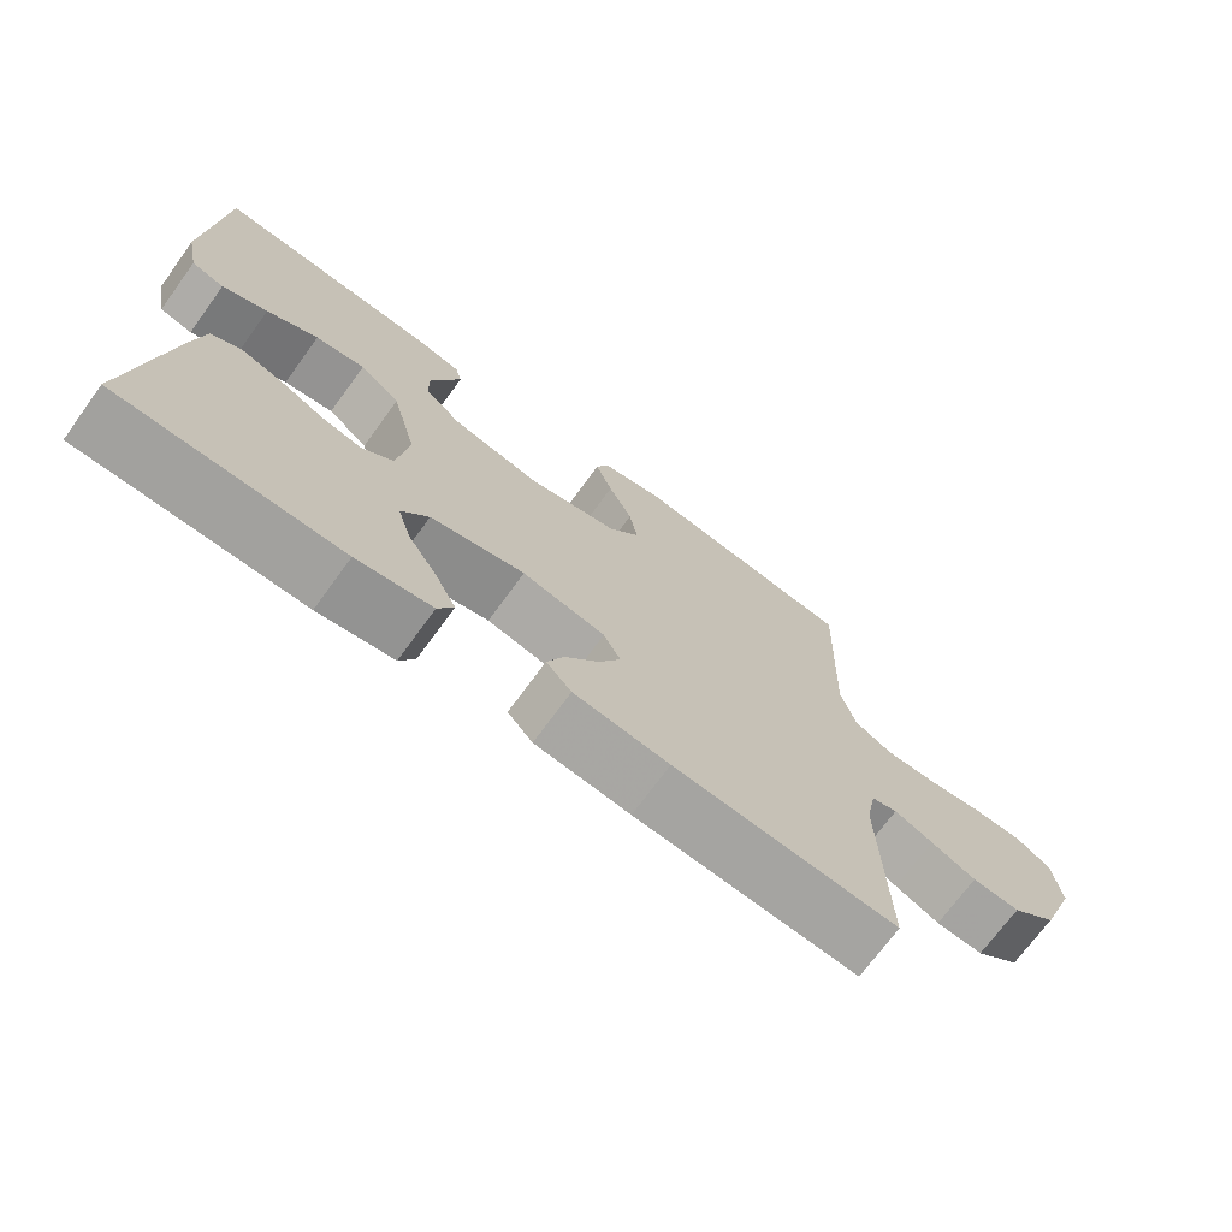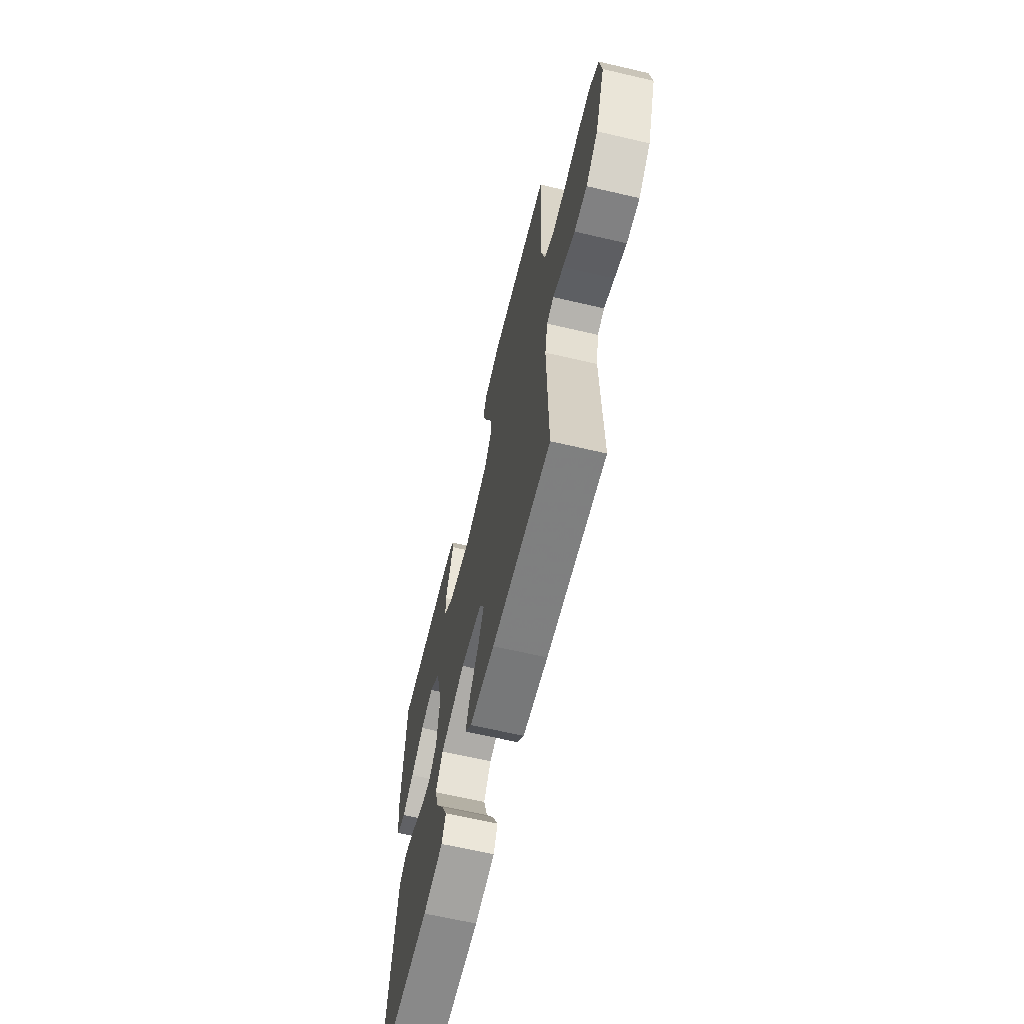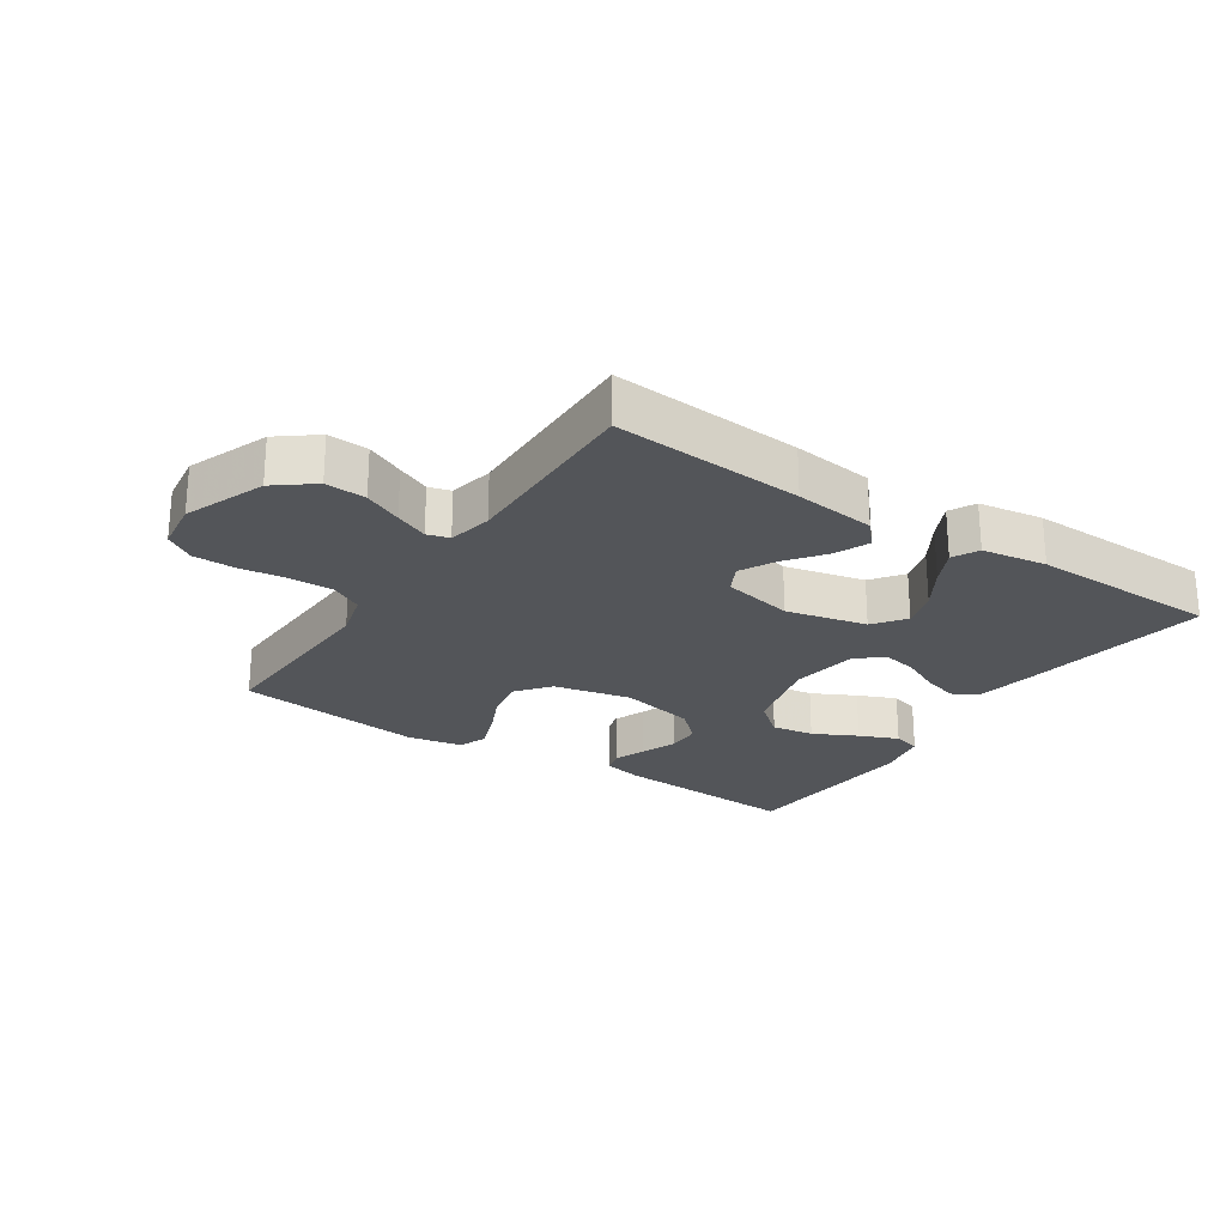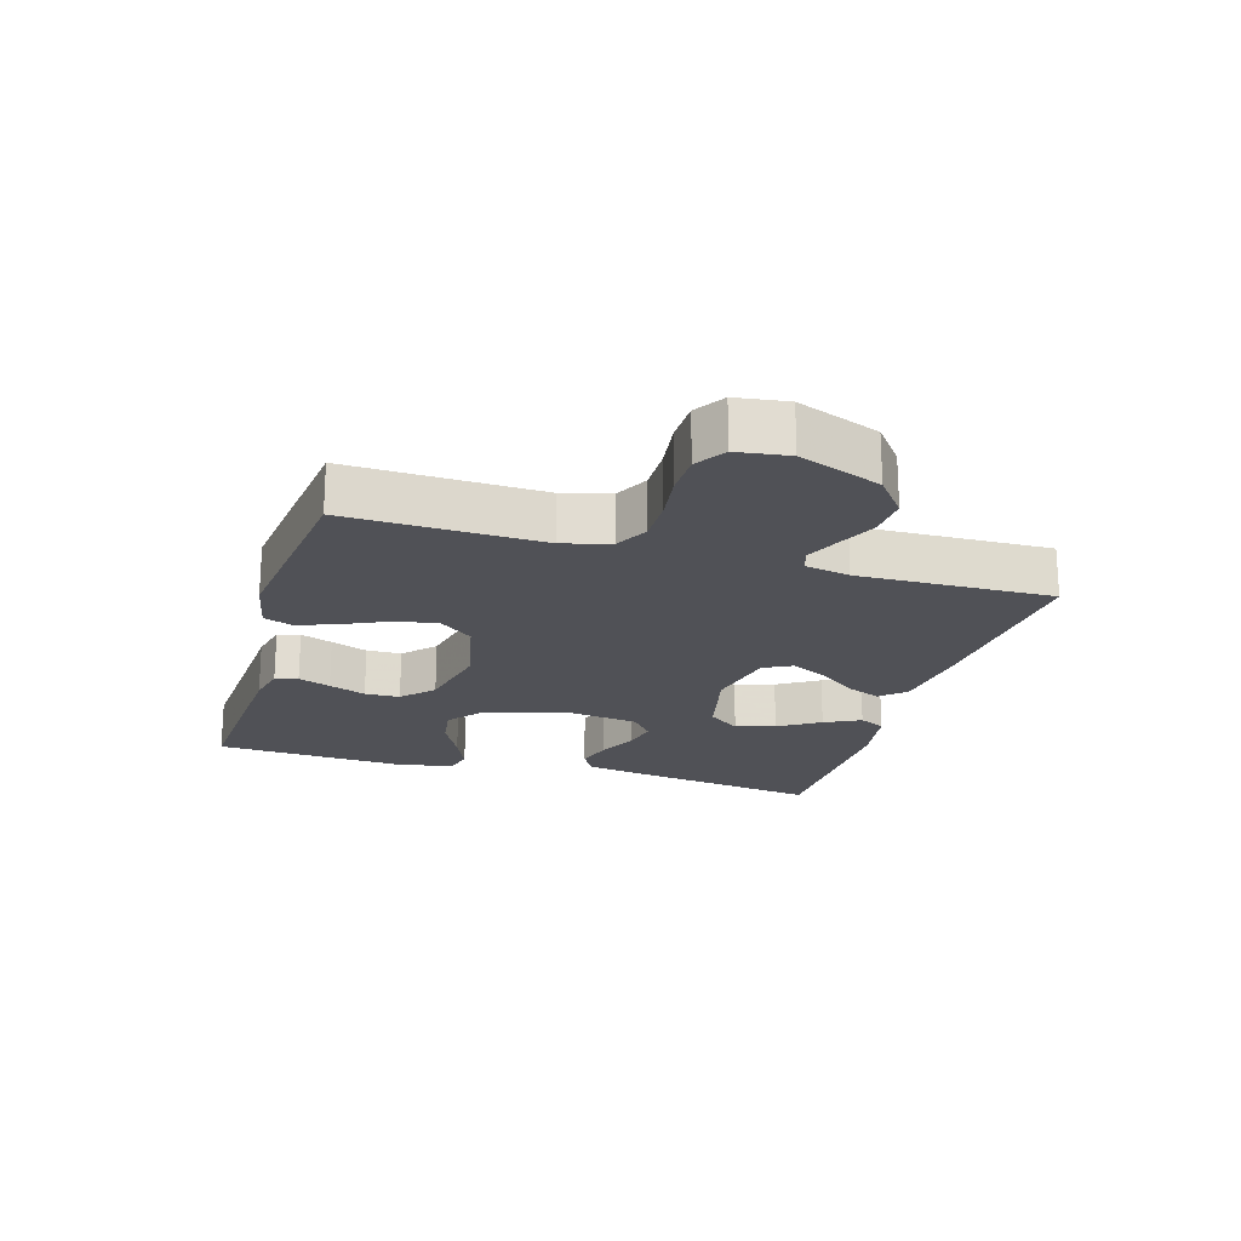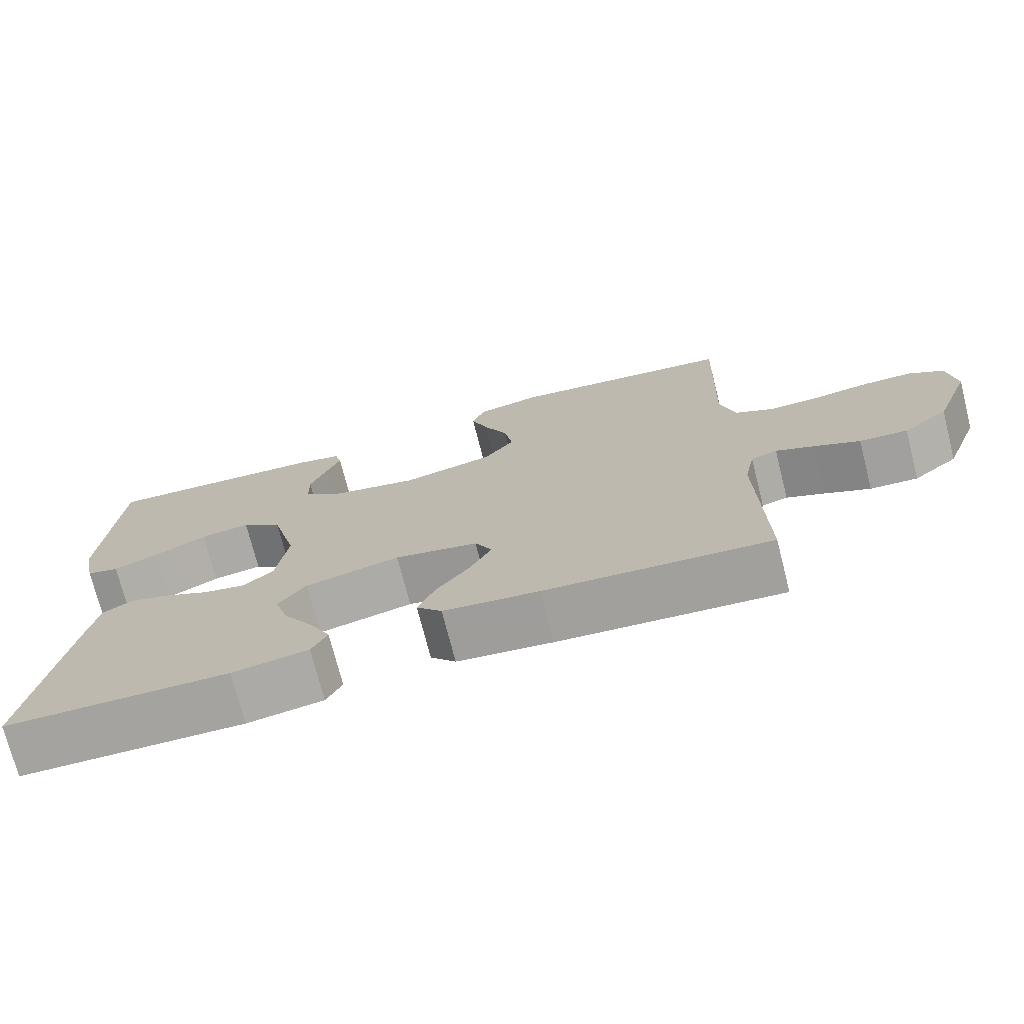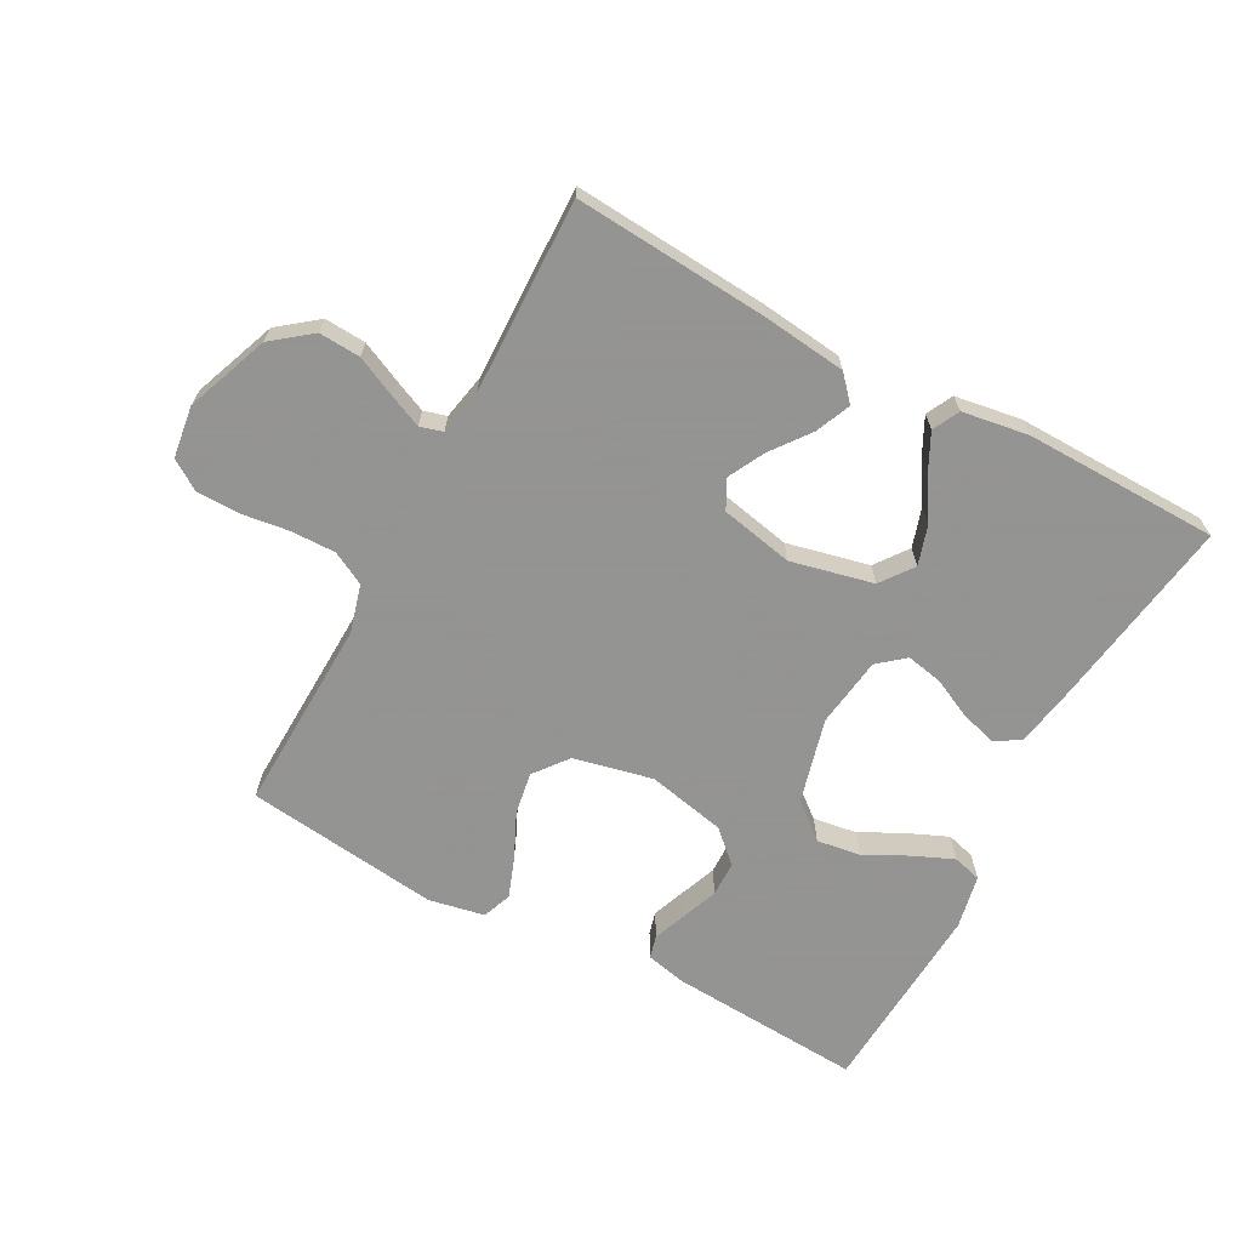
<metadata>
{"format":"obj","ext":"obj","renderer":"f3d","projection":"perspective","resolution":1024,"background":"white","views":[{"elev":-71.5,"azim":-36.1,"up":"+Z"},{"elev":-64.1,"azim":76.7,"up":"+Z"},{"elev":-24.3,"azim":146.3,"up":"+Y"},{"elev":-20.5,"azim":73.6,"up":"+Y"},{"elev":-73.3,"azim":14.3,"up":"+Z"},{"elev":-66.9,"azim":151.7,"up":"+Y"}]}
</metadata>
<code>
v -0.5 0.07 -0.5
v -0.455 0.07 -0.2
v -0.439 0.07 -0.108
v -0.399 0.07 -0.085
v -0.343 0.07 -0.102
v -0.282 0.07 -0.131
v -0.227 0.07 -0.142
v -0.186 0.07 -0.108
v -0.171 0.07 0
v -0.205 0.07 0.131
v -0.26 0.07 0.176
v -0.327 0.07 0.166
v -0.396 0.07 0.131
v -0.457 0.07 0.105
v -0.501 0.07 0.117
v -0.518 0.07 0.2
v -0.5 0.07 0.5
v -0.2 0.07 0.481
v -0.138 0.07 0.467
v -0.129 0.07 0.432
v -0.148 0.07 0.382
v -0.17 0.07 0.325
v -0.169 0.07 0.271
v -0.121 0.07 0.226
v 0 0.07 0.2
v 0.122 0.07 0.227
v 0.163 0.07 0.279
v 0.152 0.07 0.344
v 0.12 0.07 0.413
v 0.097 0.07 0.475
v 0.114 0.07 0.52
v 0.2 0.07 0.537
v 0.5 0.07 0.5
v 0.49 0.07 0.2
v 0.51 0.07 0.127
v 0.561 0.07 0.1
v 0.63 0.07 0.101
v 0.704 0.07 0.111
v 0.77 0.07 0.11
v 0.816 0.07 0.08
v 0.827 0.07 0
v 0.778 0.07 -0.128
v 0.718 0.07 -0.175
v 0.654 0.07 -0.171
v 0.594 0.07 -0.143
v 0.542 0.07 -0.12
v 0.507 0.07 -0.13
v 0.493 0.07 -0.2
v 0.5 0.07 -0.5
v 0.2 0.07 -0.478
v 0.072 0.07 -0.463
v 0.038 0.07 -0.425
v 0.061 0.07 -0.371
v 0.106 0.07 -0.312
v 0.135 0.07 -0.256
v 0.112 0.07 -0.211
v 0 0.07 -0.188
v -0.127 0.07 -0.217
v -0.164 0.07 -0.267
v -0.145 0.07 -0.328
v -0.105 0.07 -0.392
v -0.077 0.07 -0.448
v -0.098 0.07 -0.489
v -0.2 0.07 -0.505
v -0.5 0 -0.5
v -0.455 0 -0.2
v -0.439 0 -0.108
v -0.399 0 -0.085
v -0.343 0 -0.102
v -0.282 0 -0.131
v -0.227 0 -0.142
v -0.186 0 -0.108
v -0.171 0 0
v -0.205 0 0.131
v -0.26 0 0.176
v -0.327 0 0.166
v -0.396 0 0.131
v -0.457 0 0.105
v -0.501 0 0.117
v -0.518 0 0.2
v -0.5 0 0.5
v -0.2 0 0.481
v -0.138 0 0.467
v -0.129 0 0.432
v -0.148 0 0.382
v -0.17 0 0.325
v -0.169 0 0.271
v -0.121 0 0.226
v 0 0 0.2
v 0.122 0 0.227
v 0.163 0 0.279
v 0.152 0 0.344
v 0.12 0 0.413
v 0.097 0 0.475
v 0.114 0 0.52
v 0.2 0 0.537
v 0.5 0 0.5
v 0.49 0 0.2
v 0.51 0 0.127
v 0.561 0 0.1
v 0.63 0 0.101
v 0.704 0 0.111
v 0.77 0 0.11
v 0.816 0 0.08
v 0.827 0 0
v 0.778 0 -0.128
v 0.718 0 -0.175
v 0.654 0 -0.171
v 0.594 0 -0.143
v 0.542 0 -0.12
v 0.507 0 -0.13
v 0.493 0 -0.2
v 0.5 0 -0.5
v 0.2 0 -0.478
v 0.072 0 -0.463
v 0.038 0 -0.425
v 0.061 0 -0.371
v 0.106 0 -0.312
v 0.135 0 -0.256
v 0.112 0 -0.211
v 0 0 -0.188
v -0.127 0 -0.217
v -0.164 0 -0.267
v -0.145 0 -0.328
v -0.105 0 -0.392
v -0.077 0 -0.448
v -0.098 0 -0.489
v -0.2 0 -0.505
f 4 5 6
f 3 4 6
f 2 3 6
f 1 2 6
f 64 1 6
f 63 64 6
f 62 63 6
f 61 62 6
f 60 61 6
f 59 60 6 7
f 58 59 7 8
f 57 58 8 9
f 56 57 9 10
f 52 53 54
f 51 52 54
f 50 51 54
f 49 50 54
f 48 49 54
f 47 48 54 55
f 43 44 45
f 42 43 45
f 41 42 45
f 40 41 45
f 39 40 45
f 38 39 45
f 37 38 45
f 36 37 45 46
f 35 36 46 47
f 32 33 34
f 31 32 34
f 30 31 34
f 29 30 34
f 28 29 34
f 34 35 47
f 28 34 47
f 27 28 47
f 20 21 22
f 19 20 22
f 18 19 22
f 17 18 22
f 16 17 22
f 15 16 22
f 14 15 22
f 13 14 22
f 12 13 22
f 11 12 22 23
f 10 11 23 24
f 47 55 56
f 27 47 56
f 26 27 56
f 25 26 56 10
f 10 24 25
f 70 69 68
f 70 68 67
f 70 67 66
f 70 66 65
f 70 65 128
f 70 128 127
f 70 127 126
f 70 126 125
f 70 125 124
f 71 70 124 123
f 72 71 123 122
f 73 72 122 121
f 74 73 121 120
f 118 117 116
f 118 116 115
f 118 115 114
f 118 114 113
f 118 113 112
f 119 118 112 111
f 109 108 107
f 109 107 106
f 109 106 105
f 109 105 104
f 109 104 103
f 109 103 102
f 109 102 101
f 110 109 101 100
f 111 110 100 99
f 98 97 96
f 98 96 95
f 98 95 94
f 98 94 93
f 98 93 92
f 111 99 98
f 111 98 92
f 111 92 91
f 86 85 84
f 86 84 83
f 86 83 82
f 86 82 81
f 86 81 80
f 86 80 79
f 86 79 78
f 86 78 77
f 86 77 76
f 87 86 76 75
f 88 87 75 74
f 120 119 111
f 120 111 91
f 120 91 90
f 74 120 90 89
f 89 88 74
f 1 65 66 2
f 2 66 67 3
f 3 67 68 4
f 4 68 69 5
f 5 69 70 6
f 6 70 71 7
f 7 71 72 8
f 8 72 73 9
f 9 73 74 10
f 10 74 75 11
f 11 75 76 12
f 12 76 77 13
f 13 77 78 14
f 14 78 79 15
f 15 79 80 16
f 16 80 81 17
f 17 81 82 18
f 18 82 83 19
f 19 83 84 20
f 20 84 85 21
f 21 85 86 22
f 22 86 87 23
f 23 87 88 24
f 24 88 89 25
f 25 89 90 26
f 26 90 91 27
f 27 91 92 28
f 28 92 93 29
f 29 93 94 30
f 30 94 95 31
f 31 95 96 32
f 32 96 97 33
f 33 97 98 34
f 34 98 99 35
f 35 99 100 36
f 36 100 101 37
f 37 101 102 38
f 38 102 103 39
f 39 103 104 40
f 40 104 105 41
f 41 105 106 42
f 42 106 107 43
f 43 107 108 44
f 44 108 109 45
f 45 109 110 46
f 46 110 111 47
f 47 111 112 48
f 48 112 113 49
f 49 113 114 50
f 50 114 115 51
f 51 115 116 52
f 52 116 117 53
f 53 117 118 54
f 54 118 119 55
f 55 119 120 56
f 56 120 121 57
f 57 121 122 58
f 58 122 123 59
f 59 123 124 60
f 60 124 125 61
f 61 125 126 62
f 62 126 127 63
f 63 127 128 64
f 64 128 65 1

</code>
